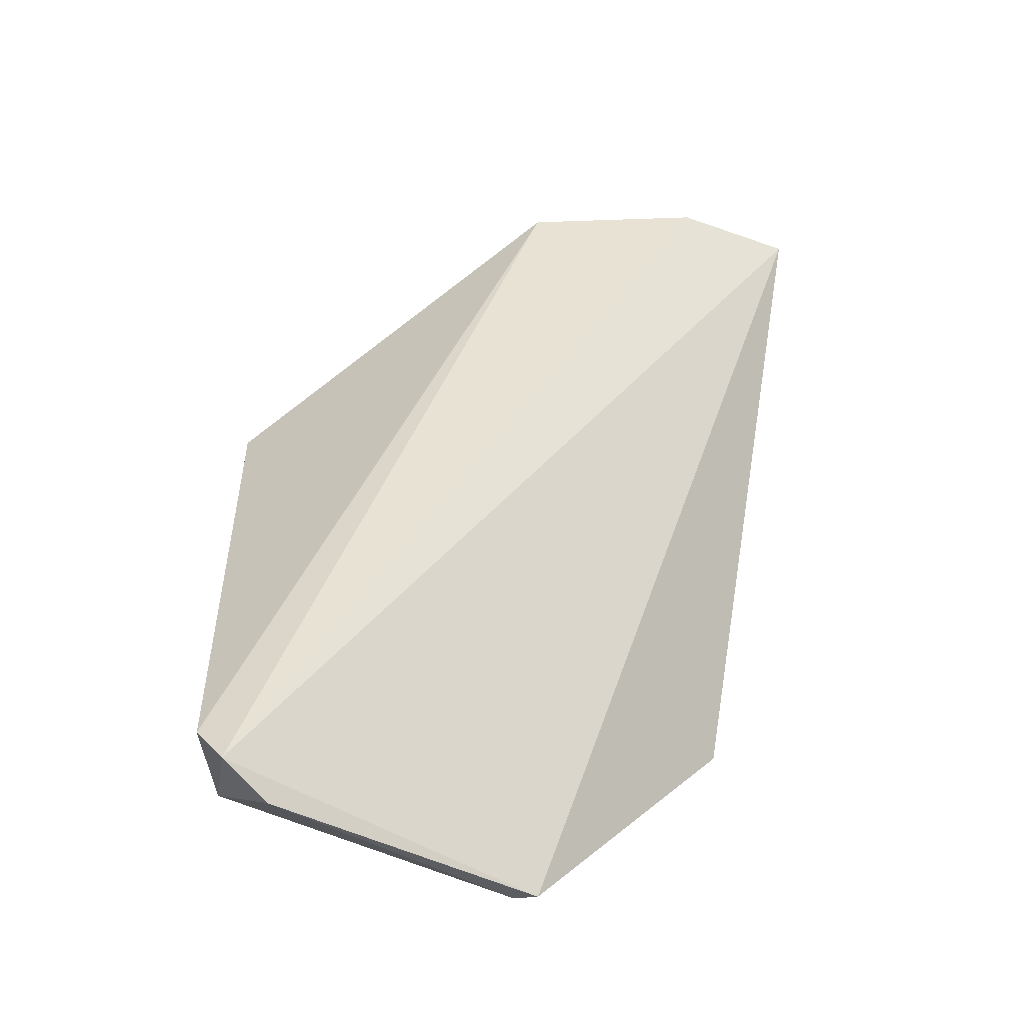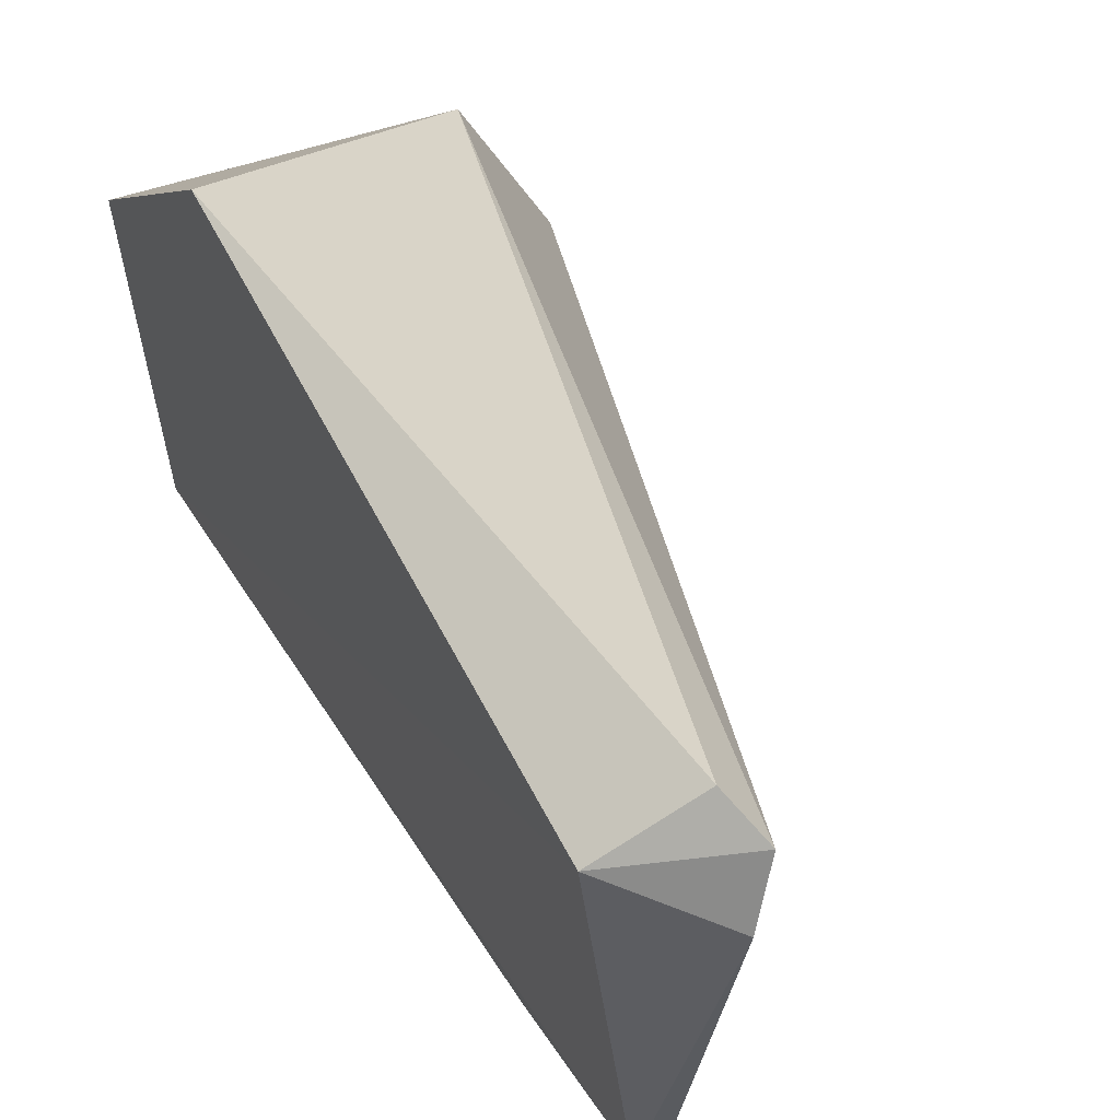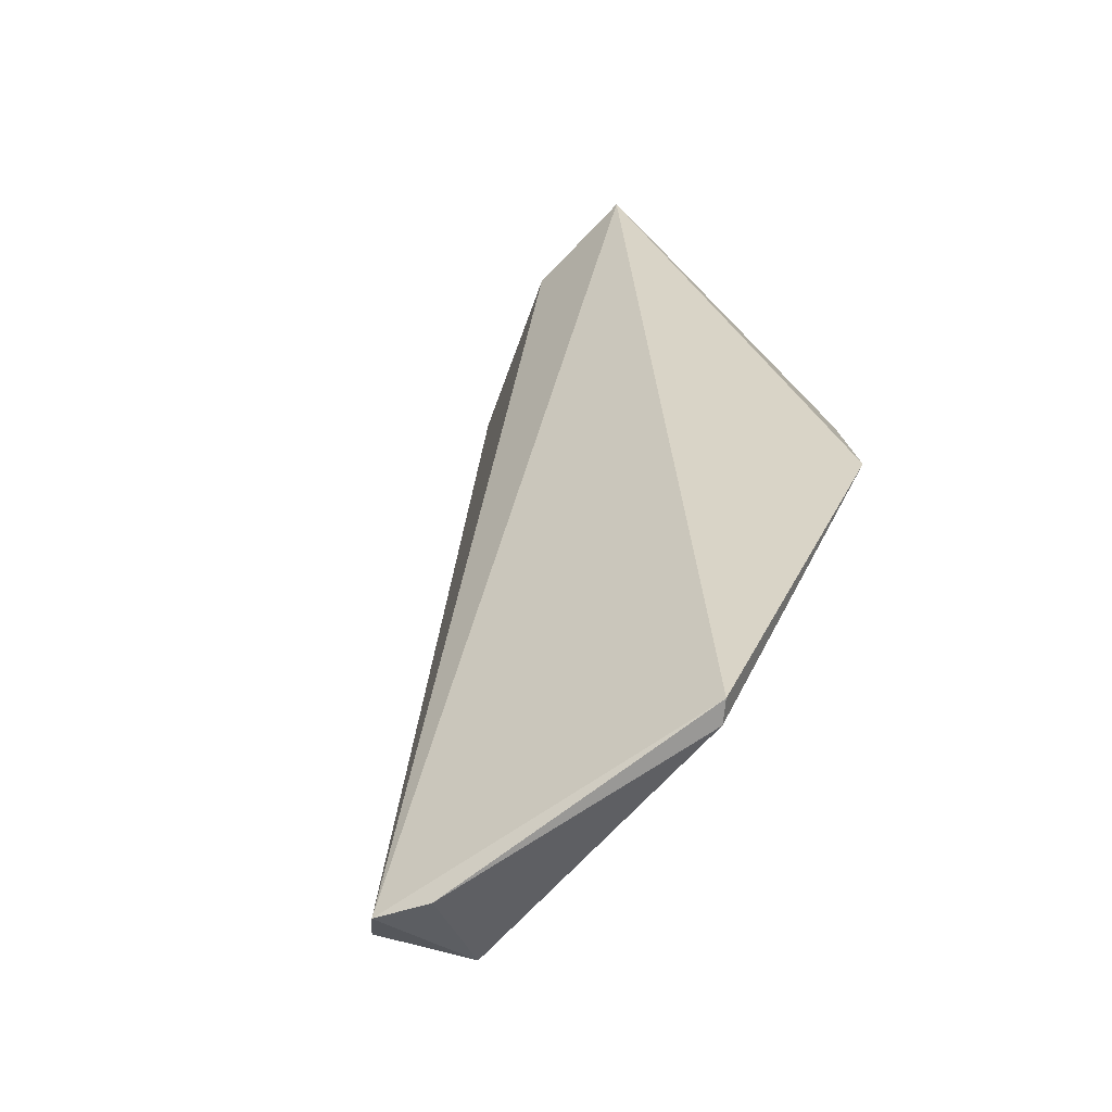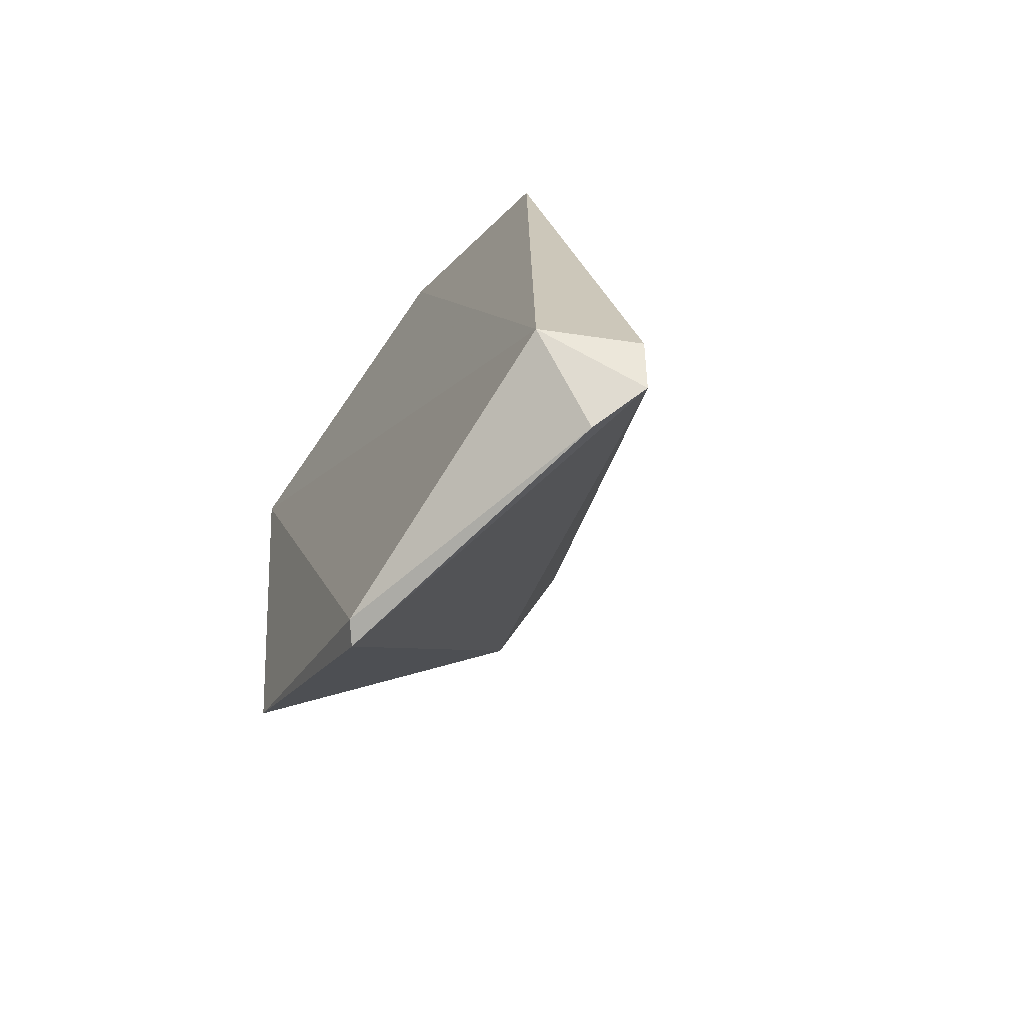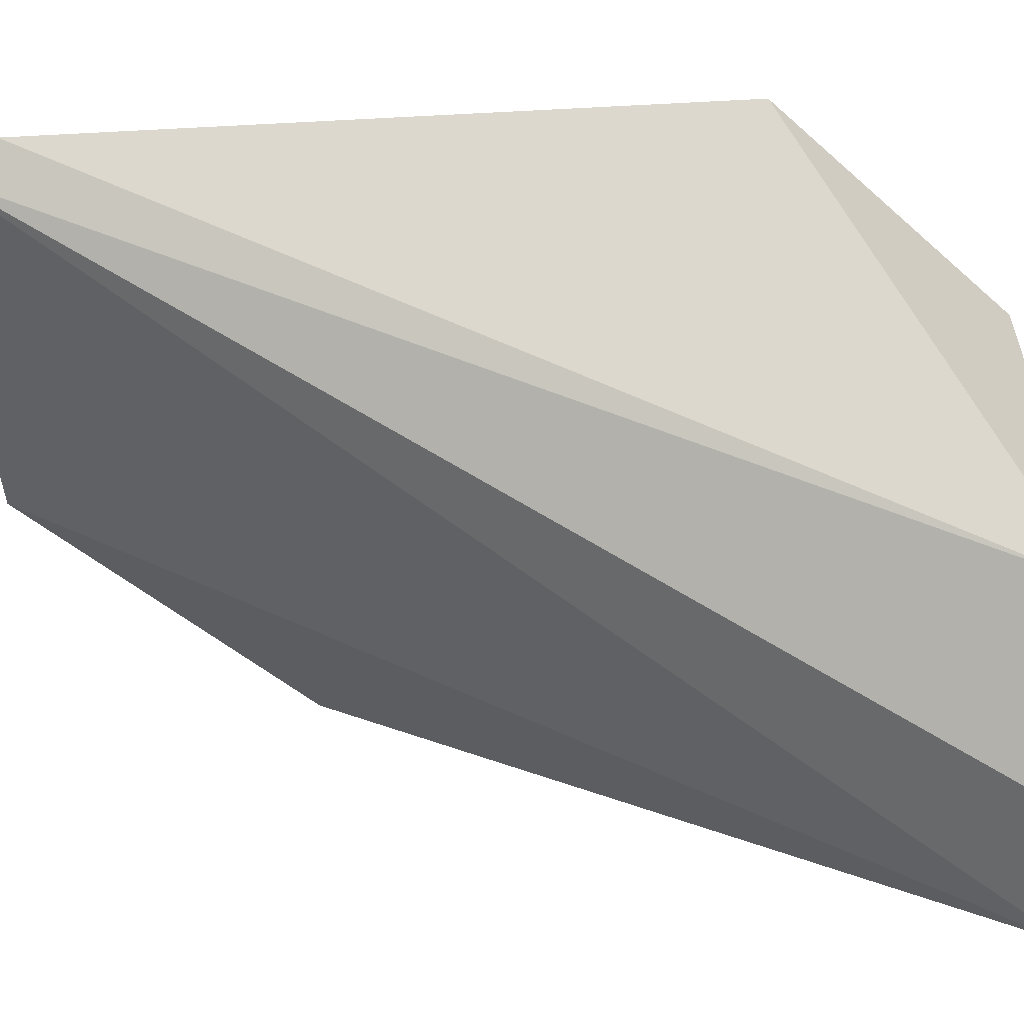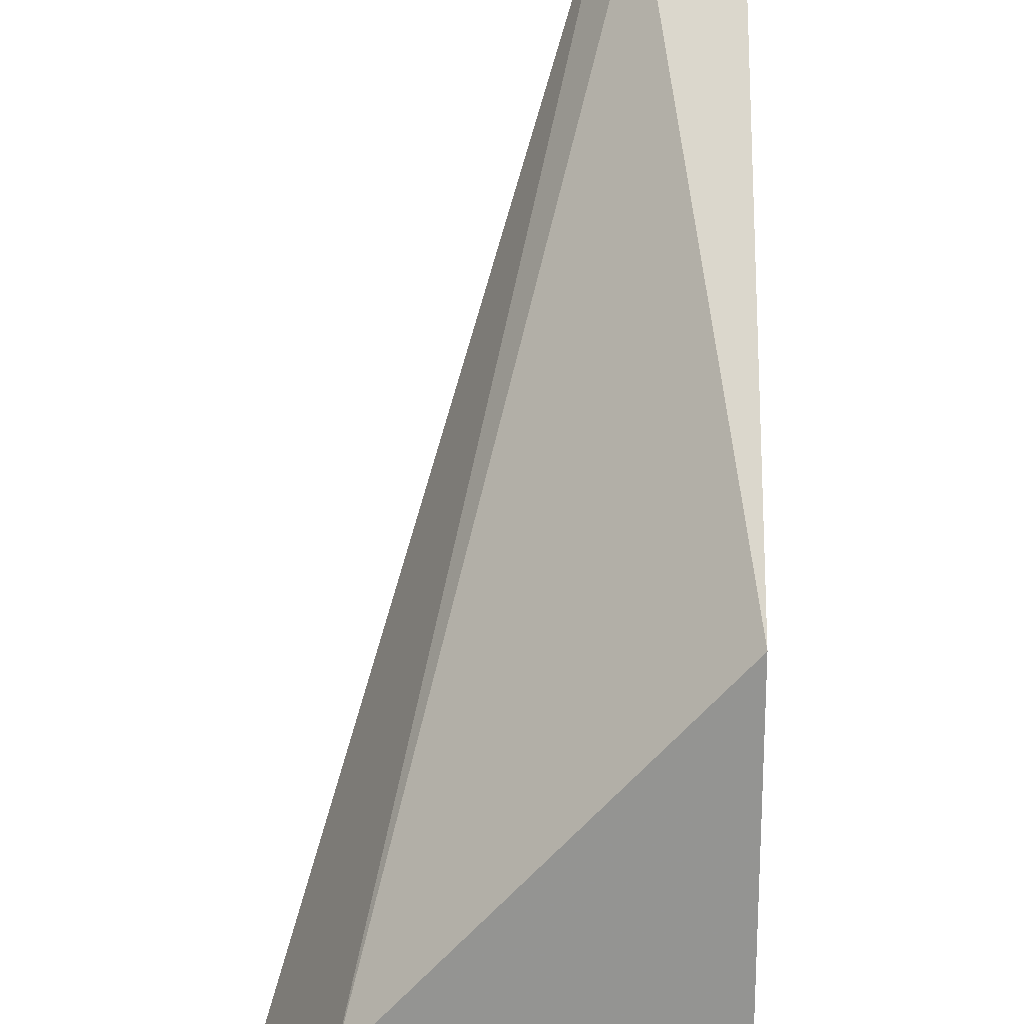
<metadata>
{"format":"obj","ext":"obj","renderer":"f3d","projection":"perspective","resolution":1024,"background":"white","views":[{"elev":-50.2,"azim":66.3,"up":"+Y"},{"elev":52.9,"azim":-24.1,"up":"+Z"},{"elev":-78.1,"azim":133.6,"up":"+Y"},{"elev":-72.3,"azim":-37.0,"up":"+Y"},{"elev":36.5,"azim":90.1,"up":"+Z"},{"elev":68.0,"azim":-177.1,"up":"+Z"}]}
</metadata>
<code>
v -0.03147 0.09722 0.1202
v -0.02321 0.05636 0.1202
v -0.007253 0.113 0.09243
v -0.0313 0.1107 0.08352
v -0.02852 0.05659 0.09857
v -0.03222 0.1111 0.1066
v -0.01257 0.113 0.1034
v -0.0299 0.05938 0.1186
v -0.006956 0.1132 0.08407
v -0.02447 0.05895 0.1218
v -0.02457 0.05507 0.1167
v -0.02665 0.07299 0.08349
v -0.02746 0.05634 0.09733
v -0.008757 0.1112 0.08396
f 7 2 3
f 7 6 1
f 8 1 6
f 8 6 4
f 8 4 5
f 9 3 2
f 9 7 3
f 9 4 6
f 9 6 7
f 10 7 1
f 10 2 7
f 10 8 2
f 10 1 8
f 11 8 5
f 11 2 8
f 12 5 4
f 13 9 2
f 13 2 11
f 13 11 5
f 13 12 9
f 13 5 12
f 14 12 4
f 14 4 9
f 14 9 12

</code>
